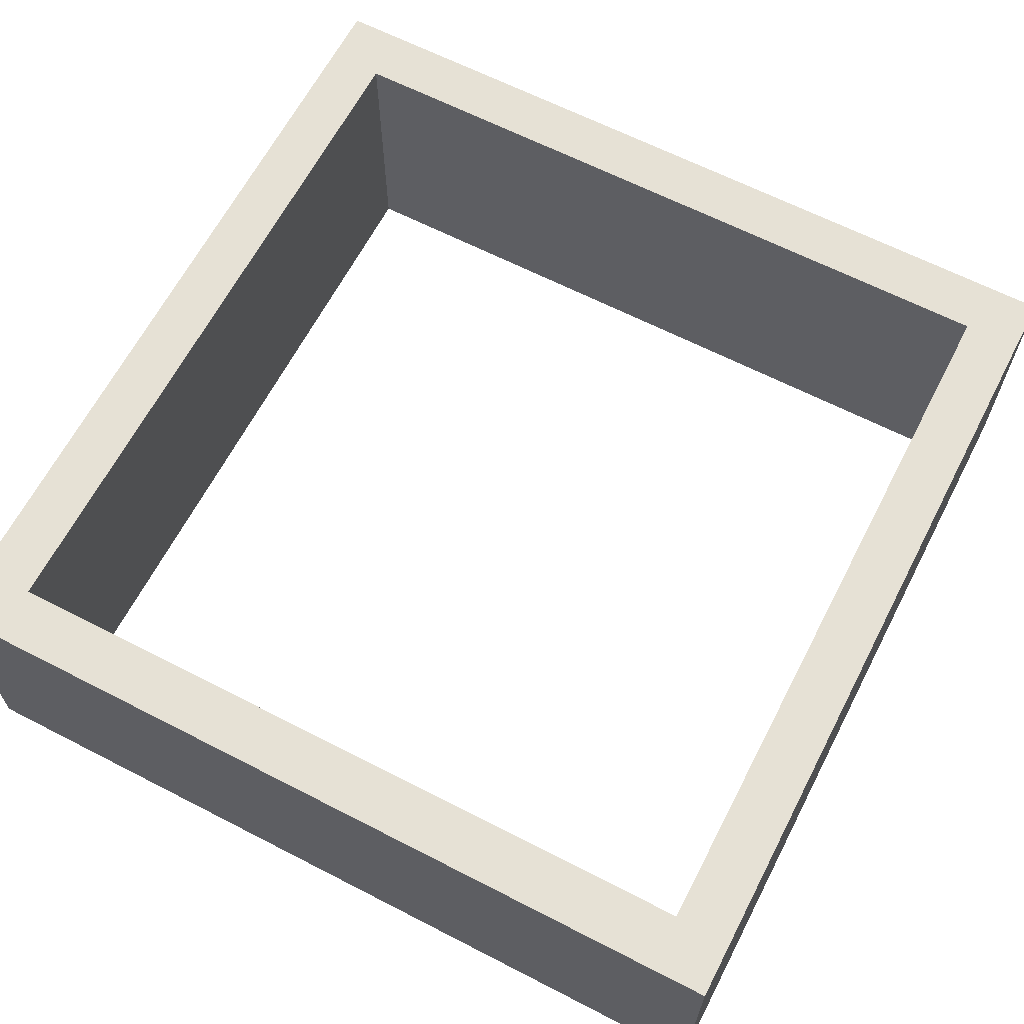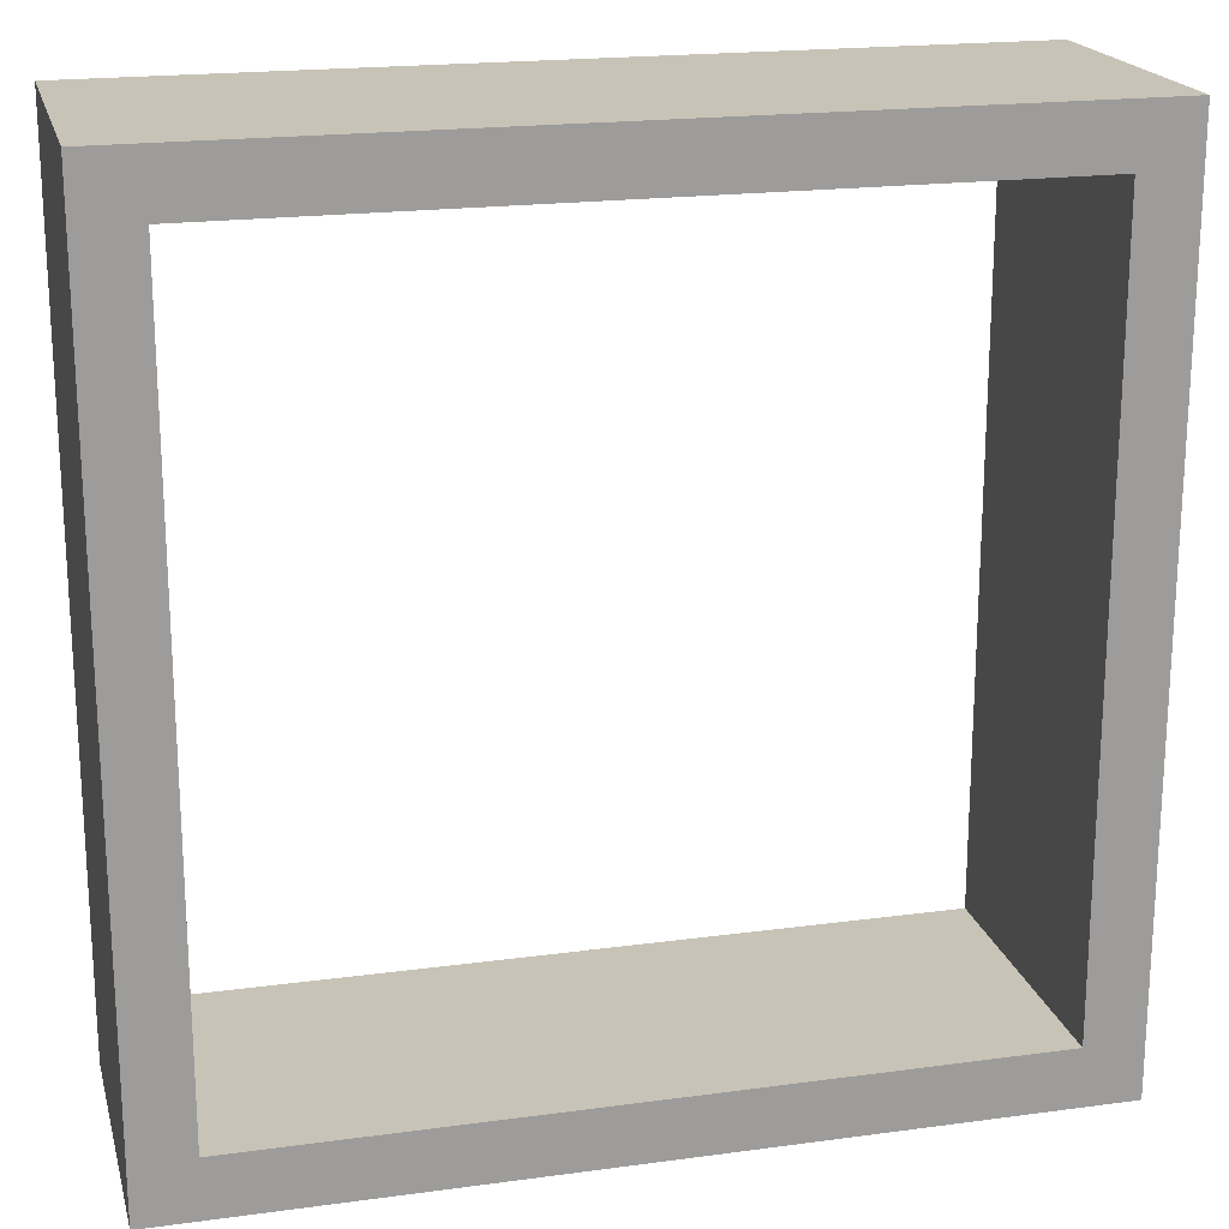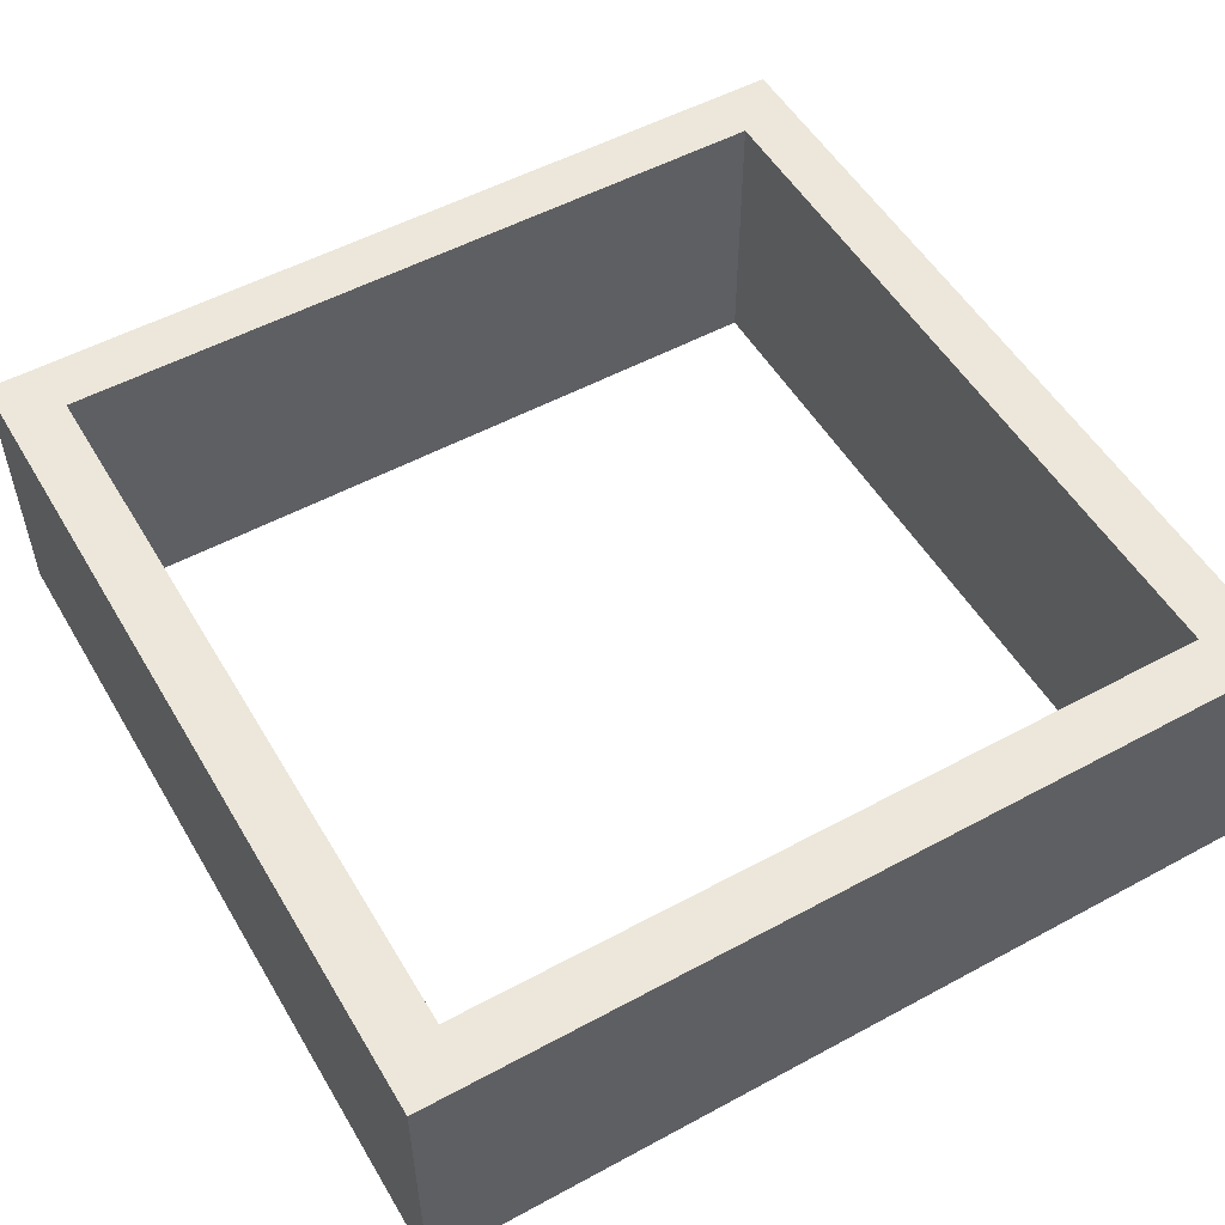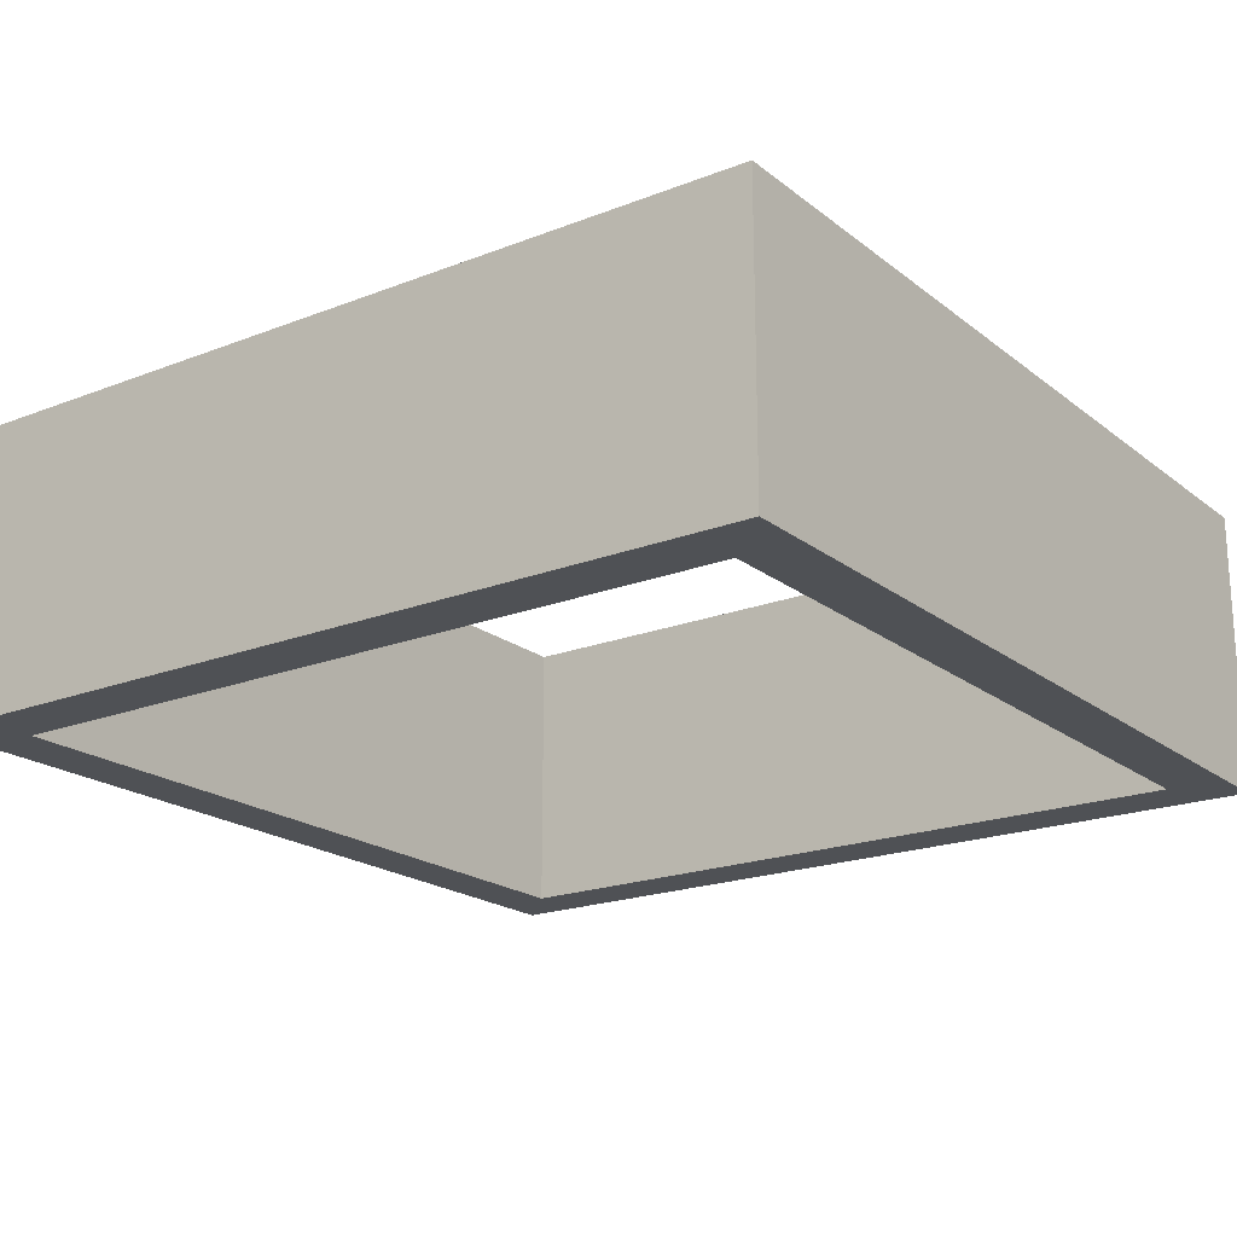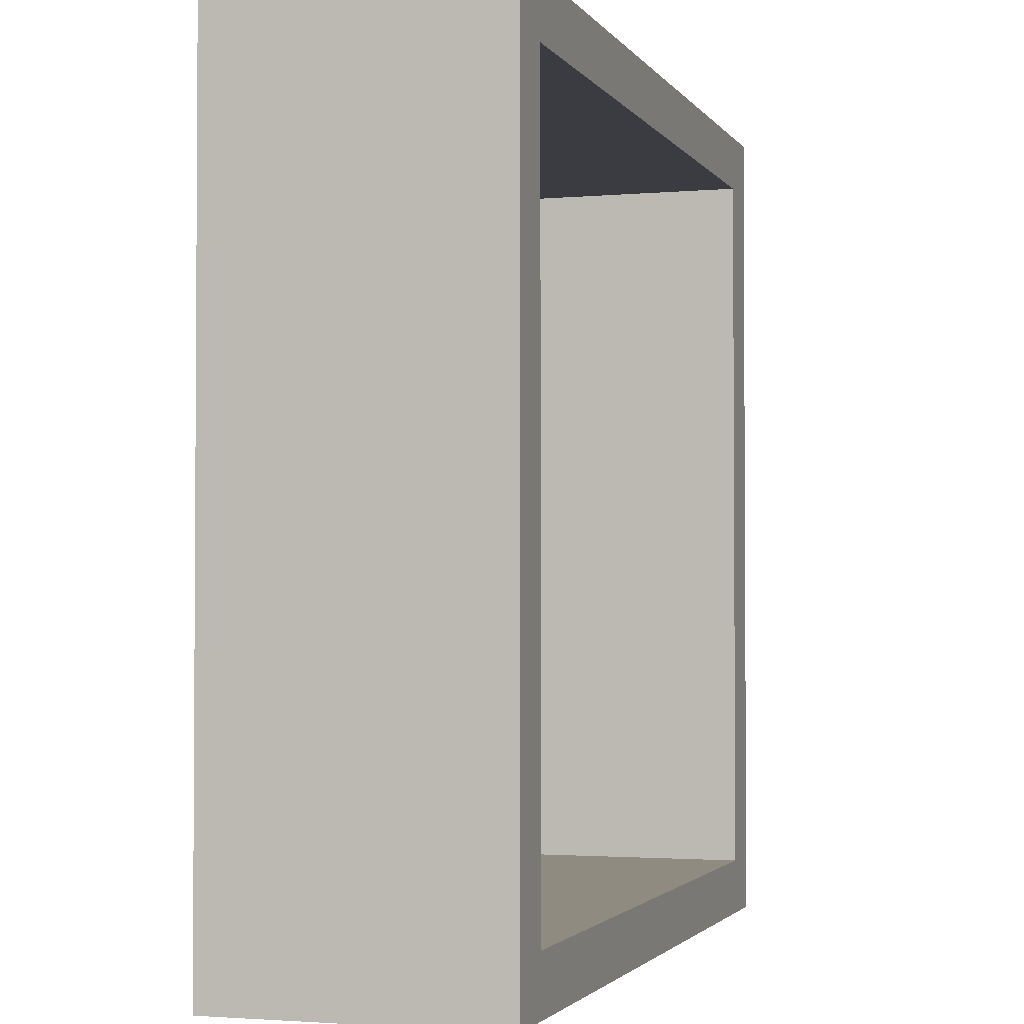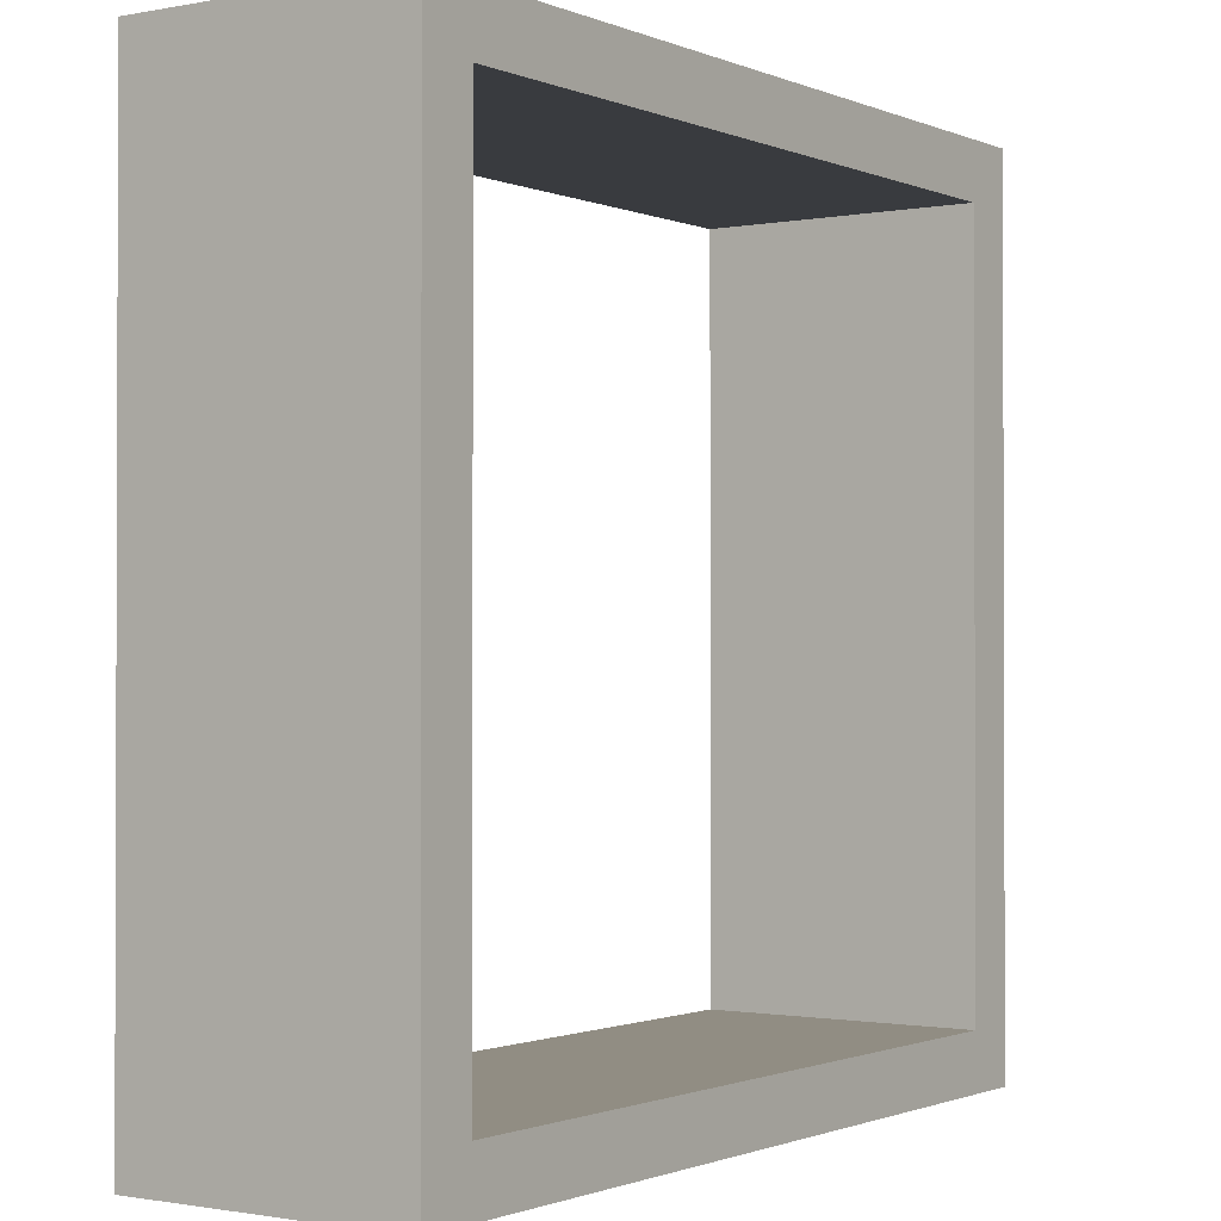
<metadata>
{"format":"obj","ext":"obj","renderer":"f3d","projection":"perspective","resolution":1024,"background":"white","views":[{"elev":64.4,"azim":117.4,"up":"+Y"},{"elev":19.7,"azim":-14.1,"up":"+Z"},{"elev":53.0,"azim":149.9,"up":"+Y"},{"elev":-19.9,"azim":125.7,"up":"+Y"},{"elev":-2.2,"azim":107.4,"up":"+Z"},{"elev":-1.1,"azim":124.6,"up":"+Z"}]}
</metadata>
<code>
o Cube.002
v -0.7909 0.3 0.7909
v -0.7909 -0.3 0.7909
v -0.7909 0.3 -0.7909
v -0.7909 -0.3 -0.7909
v 0.7909 0.3 0.7909
v 0.7909 -0.3 0.7909
v 0.7909 0.3 -0.7909
v 0.7909 -0.3 -0.7909
v -0.7909 0.3 -0.9126
v -0.7909 -0.3 -0.9126
v 0.7909 0.3 -0.9126
v 0.7909 -0.3 -0.9126
v -0.9126 0.3 -0.7909
v -0.9126 -0.3 -0.7909
v -0.9126 0.3 -0.9126
v -0.9126 -0.3 -0.9126
v -0.9126 0.3 0.7909
v -0.9126 -0.3 0.7909
v -0.7909 0.3 0.9126
v -0.7909 -0.3 0.9126
v -0.9126 0.3 0.9126
v -0.9126 -0.3 0.9126
v 0.7909 0.3 0.9126
v 0.7909 -0.3 0.9126
v 0.9126 0.3 0.7909
v 0.9126 -0.3 0.7909
v 0.9126 0.3 0.9126
v 0.9126 -0.3 0.9126
v 0.9126 0.3 -0.7909
v 0.9126 -0.3 -0.7909
v 0.9126 0.3 -0.9126
v 0.9126 -0.3 -0.9126
f 2 1 3 4
f 8 7 5 6
f 3 4 8 7
f 6 5 1 2
f 10 9 11 12
f 3 7 11 9
f 8 4 10 12
f 9 10 16 15
f 14 13 15 16
f 3 9 15 13
f 3 13 17 1
f 10 4 14 16
f 13 14 18 17
f 14 4 2 18
f 20 19 21 22
f 18 2 20 22
f 17 18 22 21
f 1 17 21 19
f 5 23 27 25
f 1 19 23 5
f 19 20 24 23
f 20 2 6 24
f 26 25 27 28
f 5 25 29 7
f 24 6 26 28
f 23 24 28 27
f 29 30 32 31
f 26 6 8 30
f 25 26 30 29
f 12 11 31 32
f 7 29 31 11
f 30 8 12 32

</code>
